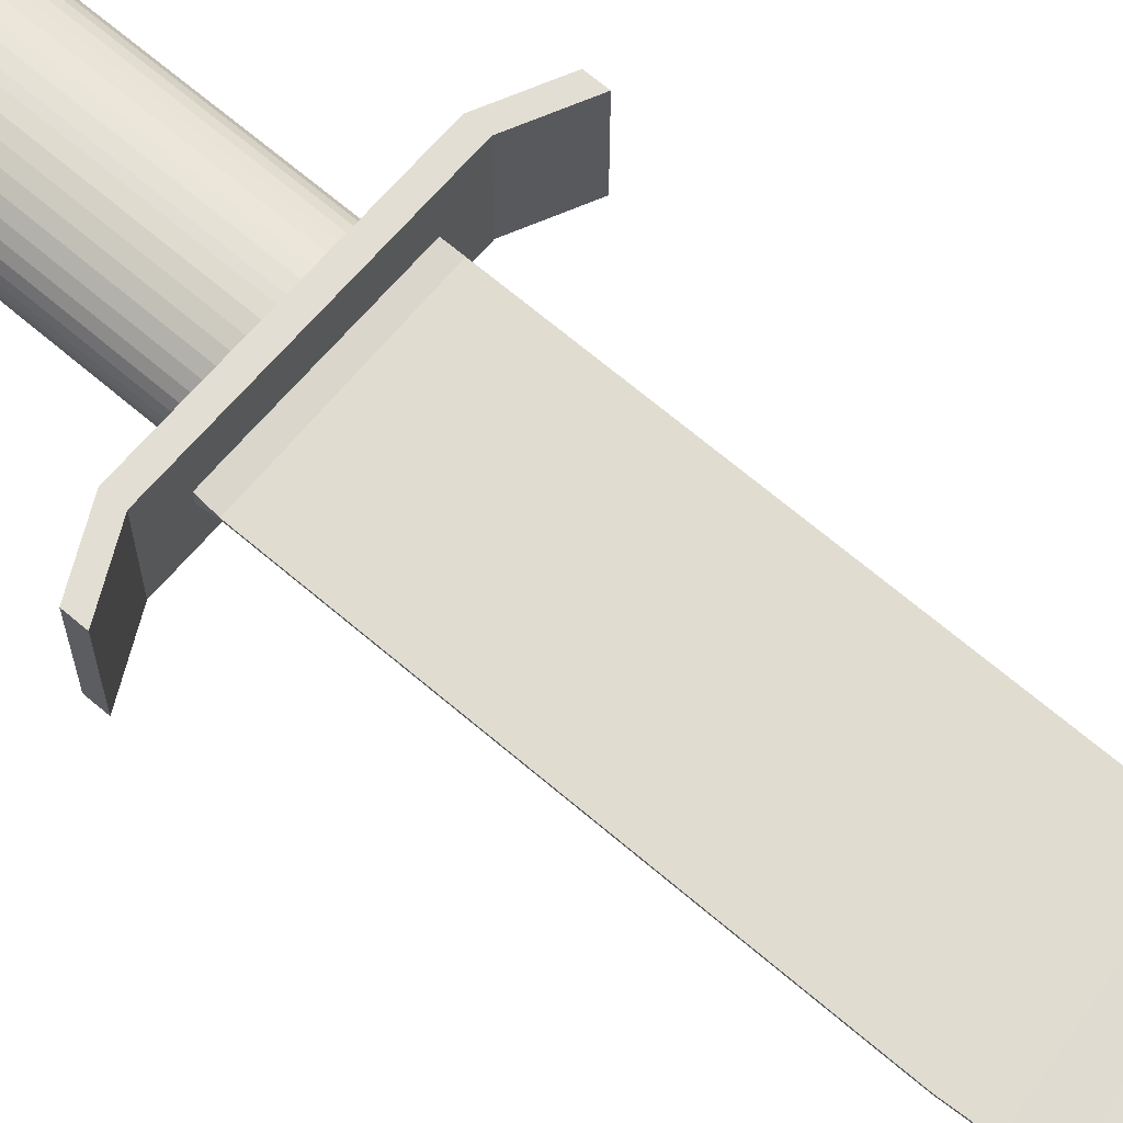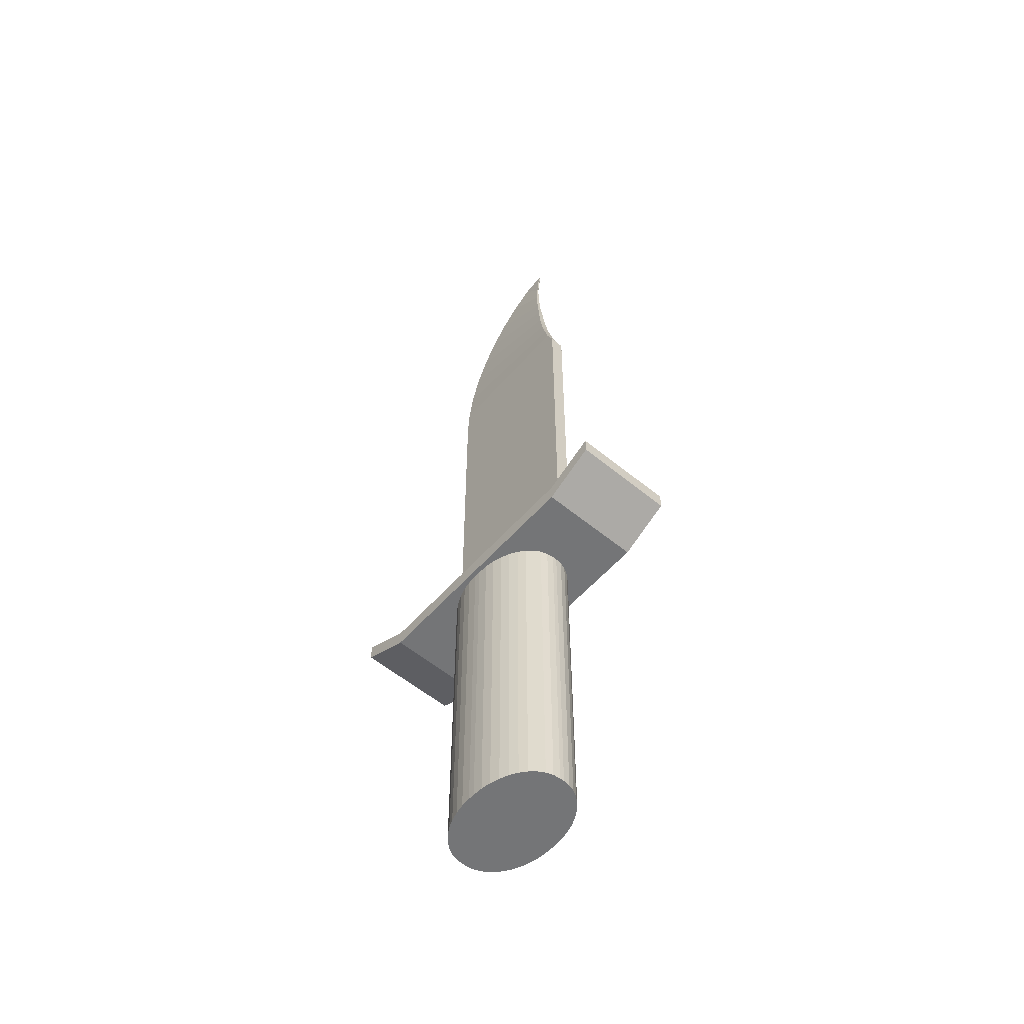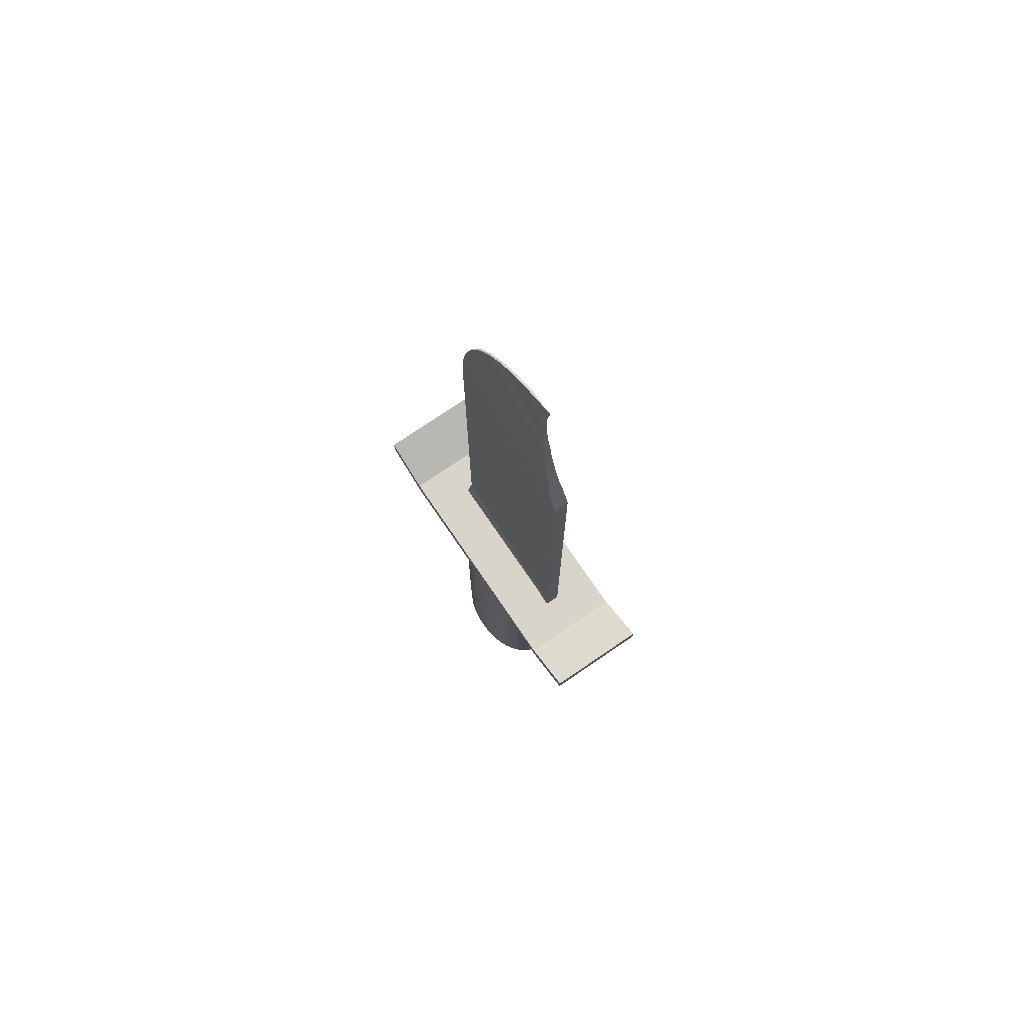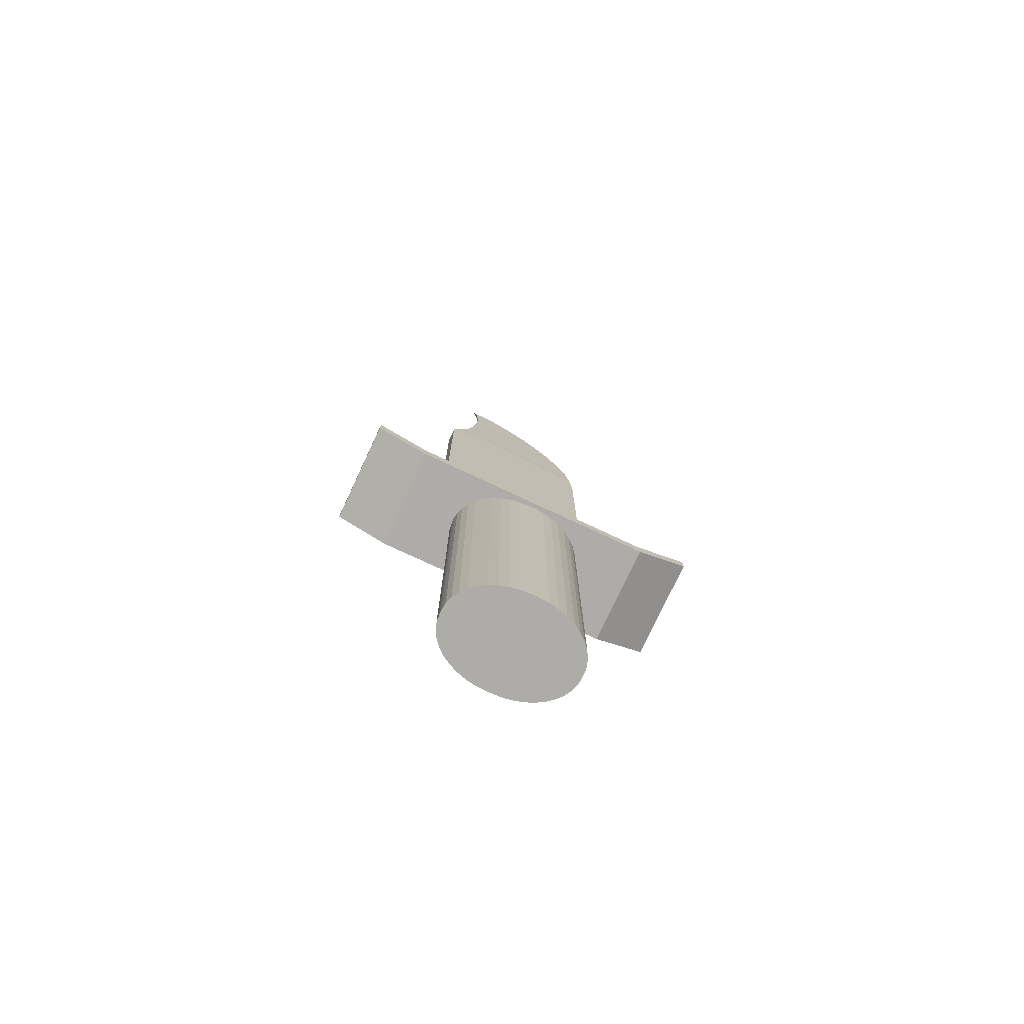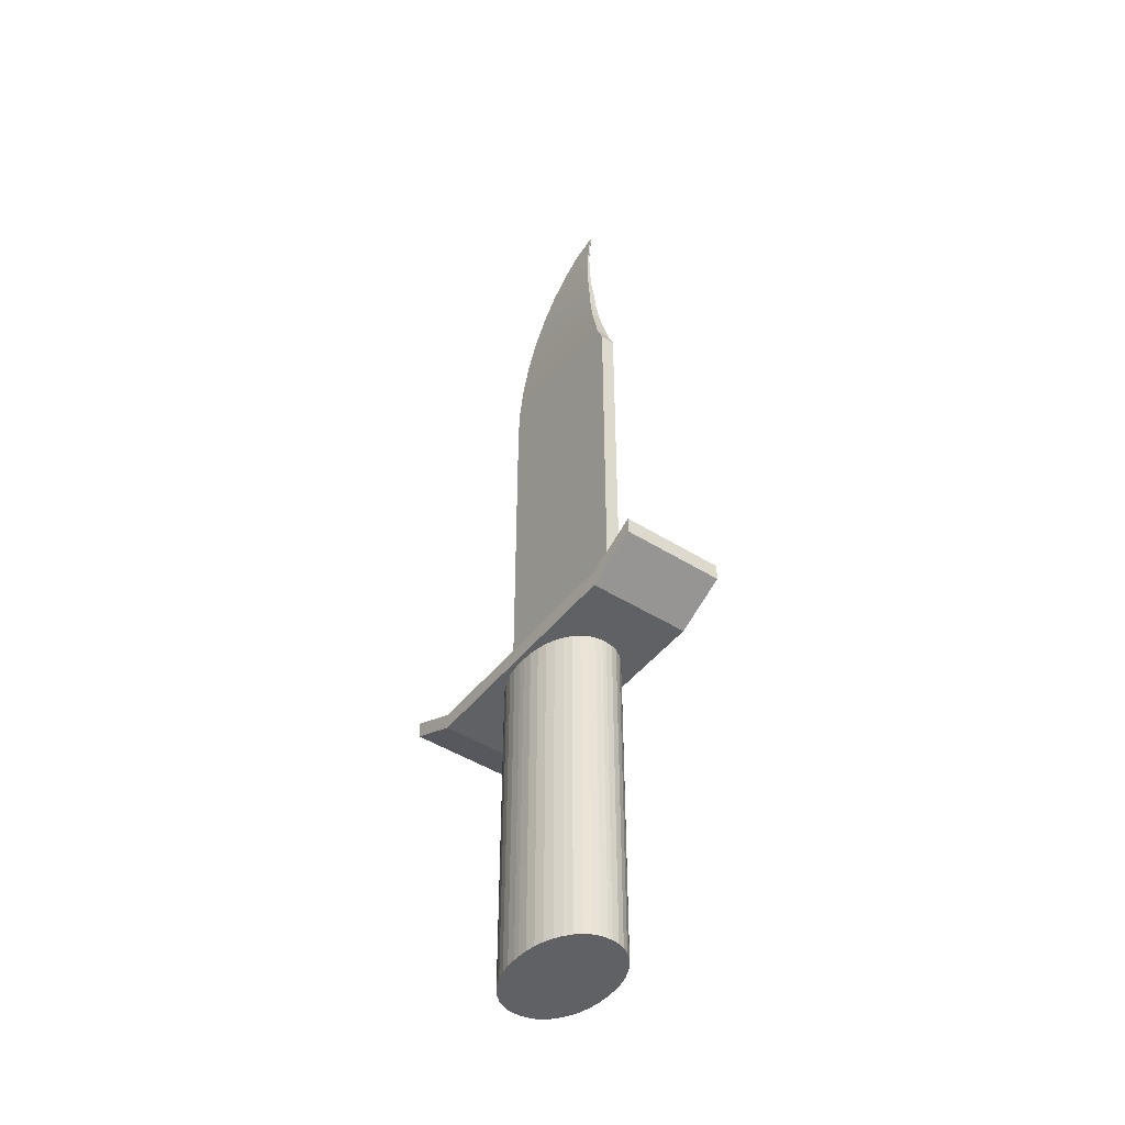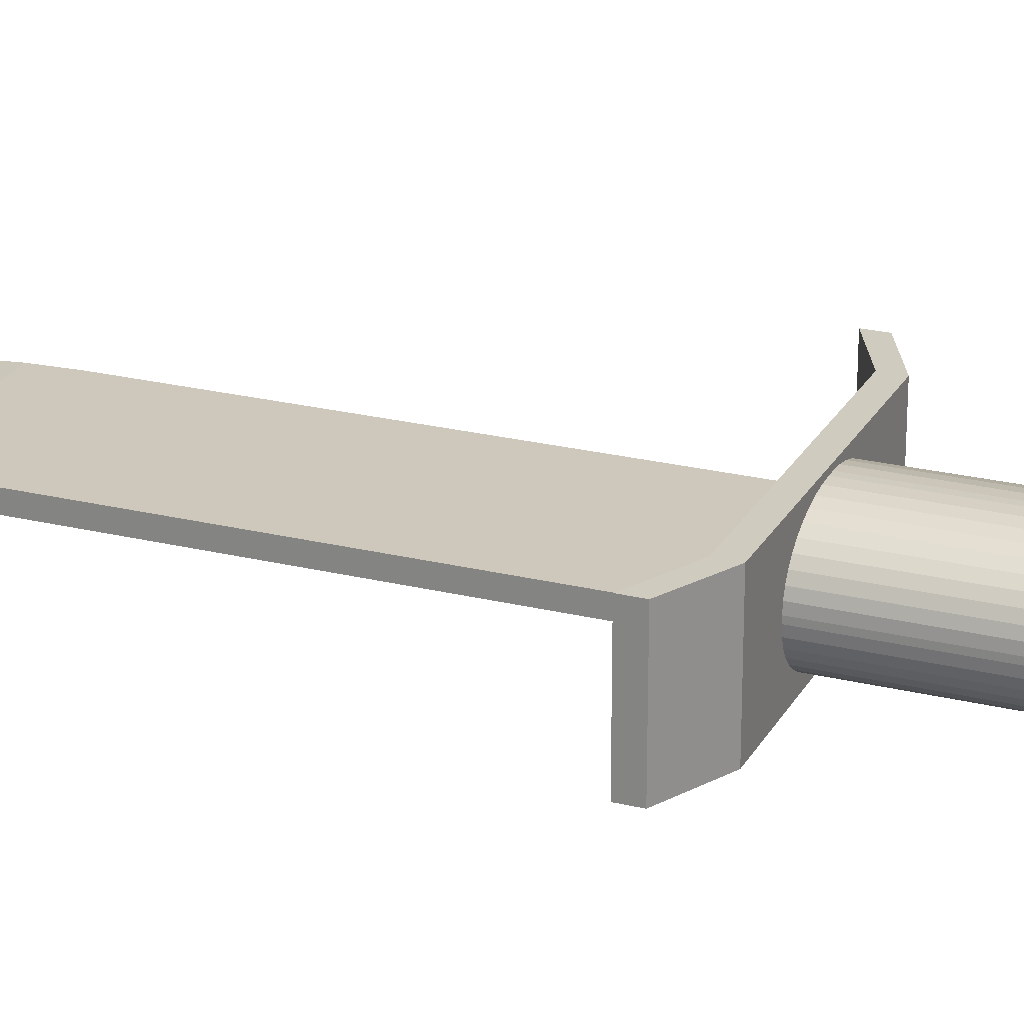
<metadata>
{"format":"obj","ext":"obj","renderer":"f3d","projection":"perspective","resolution":1024,"background":"white","views":[{"elev":67.3,"azim":130.6,"up":"+Z"},{"elev":-56.5,"azim":-130.7,"up":"+Y"},{"elev":75.1,"azim":-124.3,"up":"+Y"},{"elev":-77.0,"azim":-25.0,"up":"+Y"},{"elev":-46.0,"azim":-125.8,"up":"+Y"},{"elev":23.7,"azim":-67.6,"up":"+Z"}]}
</metadata>
<code>
o Cube.010
v 1.575 0.1568 0.4685
v 1.575 0.3121 0.4685
v 1.575 0.1568 -0.4685
v 1.575 0.3121 -0.4685
v 0 -0.07764 -0.4685
v 0 0.07764 -0.4685
v 0 -0.07764 0.4685
v 0 0.07764 0.4685
v 1.098 0.07764 -0.4685
v 1.098 -0.07764 0.4685
v 1.098 -0.07764 -0.4685
v 1.098 0.07764 0.4685
v -1.575 0.1568 0.4685
v -1.575 0.3121 0.4685
v -1.575 0.1568 -0.4685
v -1.575 0.3121 -0.4685
v -1.098 0.07764 -0.4685
v -1.098 -0.07764 0.4685
v -1.098 -0.07764 -0.4685
v -1.098 0.07764 0.4685
v -0.759 0.05544 0.06723
v -0.759 3.926 0.06723
v -0.759 0.05544 -0.06723
v -0.759 3.926 -0.06723
v 0.759 0.05544 0.06723
v 0.759 3.926 0.009466
v 0.759 0.05544 -0.06723
v 0.759 3.926 -0.009466
v -0.4916 5.791 0.01003
v -0.4916 5.791 -0.01003
v -0.5216 5.925 0
v -0.2899 5.851 -0.009466
v -0.06985 5.73 -0.009466
v 0.1333 5.564 -0.009466
v 0.3144 5.357 -0.009466
v 0.4691 5.116 -0.009466
v 0.5936 4.845 -0.009466
v 0.6847 4.552 -0.009466
v 0.7403 4.243 -0.009466
v 0.7403 4.243 0.009466
v 0.6847 4.552 0.009466
v 0.5936 4.845 0.009466
v 0.4691 5.116 0.009466
v 0.3144 5.357 0.009466
v 0.1333 5.564 0.009466
v -0.06985 5.73 0.009466
v -0.2899 5.851 0.009466
v -0.759 0.2219 0.06723
v -0.759 0.2219 -0.06723
v 0.759 0.2219 -0.009466
v 0.759 0.2219 0.009466
v -0.687 4.1 -0.06723
v -0.6356 4.283 -0.05289
v -0.5791 4.503 -0.04443
v -0.5379 4.733 -0.03524
v -0.5122 4.963 -0.02856
v -0.4814 5.198 -0.01819
v -0.4711 5.428 -0.01513
v -0.4711 5.623 -0.006541
v -0.687 4.1 0.06723
v -0.6356 4.283 0.05289
v -0.5791 4.503 0.04443
v -0.5379 4.733 0.03524
v -0.5122 4.963 0.02856
v -0.4814 5.198 0.01819
v -0.4711 5.428 0.01513
v -0.4711 5.623 0.006541
v -0.02906 -3.134 0.4272
v -0.6071 -3.134 0.02045
v -0.1195 -3.134 0.4222
v -0.2077 -3.134 0.4073
v -0.2915 -3.134 0.3829
v -0.3688 -3.134 0.3495
v -0.4378 -3.134 0.3081
v -0.4967 -3.134 0.2596
v -0.5441 -3.134 0.2051
v -0.5788 -3.134 0.1462
v -0.6 -3.134 0.08408
v -0.6071 -0.007226 0.02045
v -0.02906 -0.007226 0.4272
v -0.6 -0.007226 0.08408
v -0.5788 -0.007226 0.1462
v -0.5441 -0.007226 0.2051
v -0.4967 -0.007226 0.2596
v -0.4378 -0.007226 0.3081
v -0.3688 -0.007226 0.3495
v -0.2915 -0.007226 0.3829
v -0.2077 -0.007226 0.4073
v -0.1195 -0.007226 0.4222
v -0.6071 -3.134 -0.02045
v -0.02906 -3.134 -0.4272
v -0.6 -3.134 -0.08408
v -0.5788 -3.134 -0.1462
v -0.5441 -3.134 -0.2051
v -0.4967 -3.134 -0.2596
v -0.4378 -3.134 -0.3081
v -0.3688 -3.134 -0.3495
v -0.2915 -3.134 -0.3829
v -0.2077 -3.134 -0.4073
v -0.1195 -3.134 -0.4222
v -0.02906 -0.007226 -0.4272
v -0.6071 -0.007226 -0.02045
v -0.1195 -0.007226 -0.4222
v -0.2077 -0.007226 -0.4073
v -0.2915 -0.007226 -0.3829
v -0.3688 -0.007226 -0.3495
v -0.4378 -0.007226 -0.3081
v -0.4967 -0.007226 -0.2596
v -0.5441 -0.007226 -0.2051
v -0.5788 -0.007226 -0.1462
v -0.6 -0.007226 -0.08408
v 0.6071 -3.134 0.02045
v 0.02906 -3.134 0.4272
v 0.6 -3.134 0.08408
v 0.5788 -3.134 0.1462
v 0.5441 -3.134 0.2051
v 0.4967 -3.134 0.2596
v 0.4378 -3.134 0.3081
v 0.3688 -3.134 0.3495
v 0.2915 -3.134 0.3829
v 0.2077 -3.134 0.4073
v 0.1195 -3.134 0.4222
v 0.02906 -0.007226 0.4272
v 0.6071 -0.007226 0.02045
v 0.1195 -0.007226 0.4222
v 0.2077 -0.007226 0.4073
v 0.2915 -0.007226 0.3829
v 0.3688 -0.007226 0.3495
v 0.4378 -0.007226 0.3081
v 0.4967 -0.007226 0.2596
v 0.5441 -0.007226 0.2051
v 0.5788 -0.007226 0.1462
v 0.6 -0.007226 0.08408
v 0.02906 -3.134 -0.4272
v 0.6071 -3.134 -0.02045
v 0.1195 -3.134 -0.4222
v 0.2077 -3.134 -0.4073
v 0.2915 -3.134 -0.3829
v 0.3688 -3.134 -0.3495
v 0.4378 -3.134 -0.3081
v 0.4967 -3.134 -0.2596
v 0.5441 -3.134 -0.2051
v 0.5788 -3.134 -0.1462
v 0.6 -3.134 -0.08408
v 0.6071 -0.007226 -0.02045
v 0.02906 -0.007226 -0.4272
v 0.6 -0.007226 -0.08408
v 0.5788 -0.007226 -0.1462
v 0.5441 -0.007226 -0.2051
v 0.4967 -0.007226 -0.2596
v 0.4378 -0.007226 -0.3081
v 0.3688 -0.007226 -0.3495
v 0.2915 -0.007226 -0.3829
v 0.2077 -0.007226 -0.4073
v 0.1195 -0.007226 -0.4222
g Cube.010_Cube.010_knife_blade
f 11 9 4 3
f 3 4 2 1
f 11 3 1 10
f 9 6 8 12
f 10 12 8 7
f 1 2 12 10
f 4 9 12 2
f 5 11 10 7
f 5 6 9 11
f 19 15 16 17
f 15 13 14 16
f 19 18 13 15
f 17 20 8 6
f 18 7 8 20
f 13 18 20 14
f 16 14 20 17
f 5 7 18 19
f 5 19 17 6
f 48 22 24 49
f 49 24 28 50
f 50 28 26 51
f 51 26 22 48
f 23 27 25 21
f 24 52 39 28
f 38 39 52 53
f 59 67 29 30
f 30 29 31
f 31 47 32
f 32 47 46 33
f 33 46 45 34
f 34 45 44 35
f 35 44 43 36
f 36 43 42 37
f 37 42 41 38
f 38 41 40 39
f 39 40 26 28
f 25 51 48 21
f 27 50 51 25
f 23 49 50 27
f 21 48 49 23
f 24 22 60 52
f 52 60 61 53
f 53 61 62 54
f 54 62 63 55
f 55 63 64 56
f 56 64 65 57
f 57 65 66 58
f 58 66 67 59
f 37 38 53 54
f 36 37 54 55
f 35 36 55 56
f 34 35 56 57
f 33 34 57 58
f 32 33 58 59
f 30 31 32 59
f 22 26 40 60
f 41 61 60 40
f 42 62 61 41
f 43 63 62 42
f 44 64 63 43
f 45 65 64 44
f 46 66 65 45
f 47 67 66 46
f 67 47 31 29
f 145 147 148 149 150 151 152 153 154 155 146 101 103 104 105 106 107 108 109 110 111 102 79 81 82 83 84 85 86 87 88 89 80 123 125 126 127 128 129 130 131 132 133 124
f 90 92 93 94 95 96 97 98 99 100 91 134 136 137 138 139 140 141 142 143 144 135 112 114 115 116 117 118 119 120 121 122 113 68 70 71 72 73 74 75 76 77 78 69
g Cube.010_Cube.010_knife_hilt
f 113 123 80 68
f 135 145 124 112
f 69 79 102 90
f 91 101 146 134
f 68 80 89 70
f 70 89 88 71
f 71 88 87 72
f 72 87 86 73
f 73 86 85 74
f 74 85 84 75
f 75 84 83 76
f 76 83 82 77
f 77 82 81 78
f 78 81 79 69
f 101 91 100 103
f 103 100 99 104
f 104 99 98 105
f 105 98 97 106
f 106 97 96 107
f 107 96 95 108
f 108 95 94 109
f 109 94 93 110
f 110 93 92 111
f 111 92 90 102
f 145 135 144 147
f 147 144 143 148
f 148 143 142 149
f 149 142 141 150
f 150 141 140 151
f 151 140 139 152
f 152 139 138 153
f 153 138 137 154
f 154 137 136 155
f 155 136 134 146
f 123 113 122 125
f 125 122 121 126
f 126 121 120 127
f 127 120 119 128
f 128 119 118 129
f 129 118 117 130
f 130 117 116 131
f 131 116 115 132
f 132 115 114 133
f 133 114 112 124

</code>
